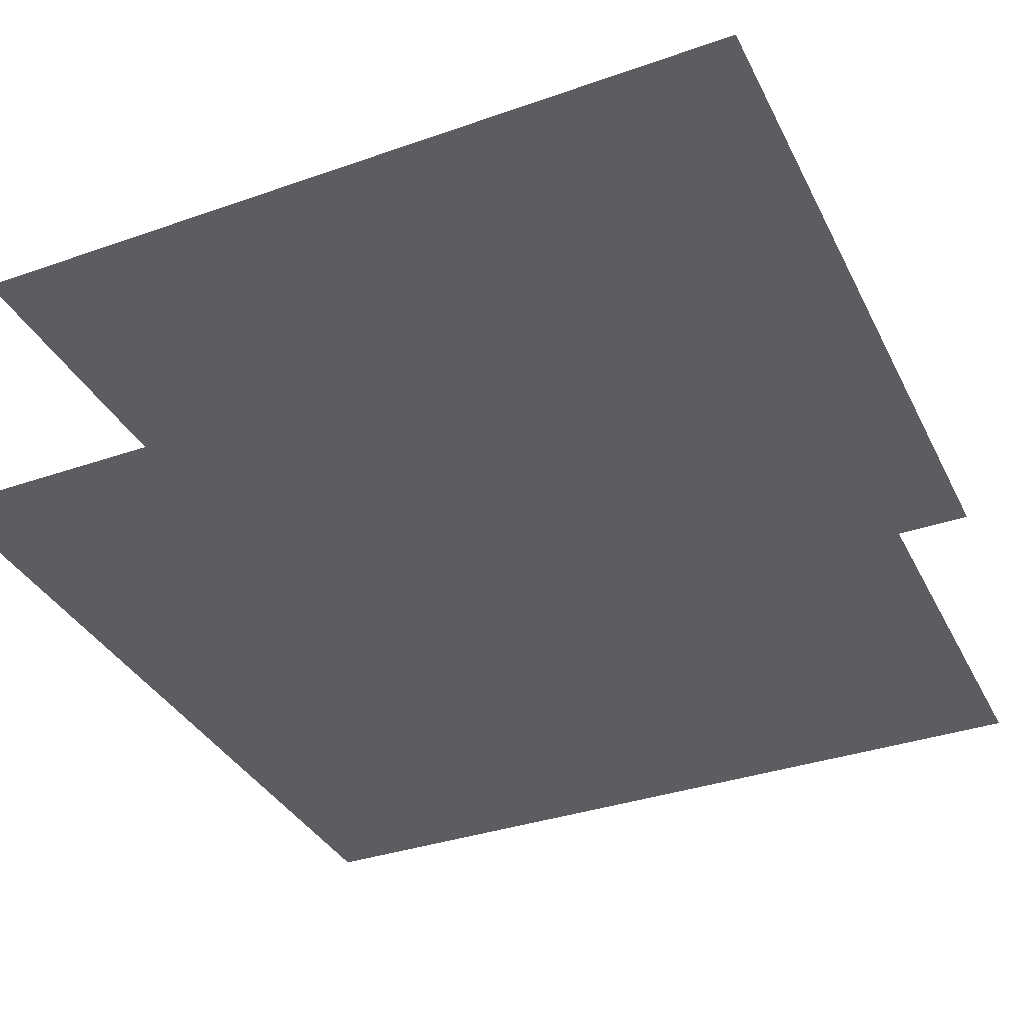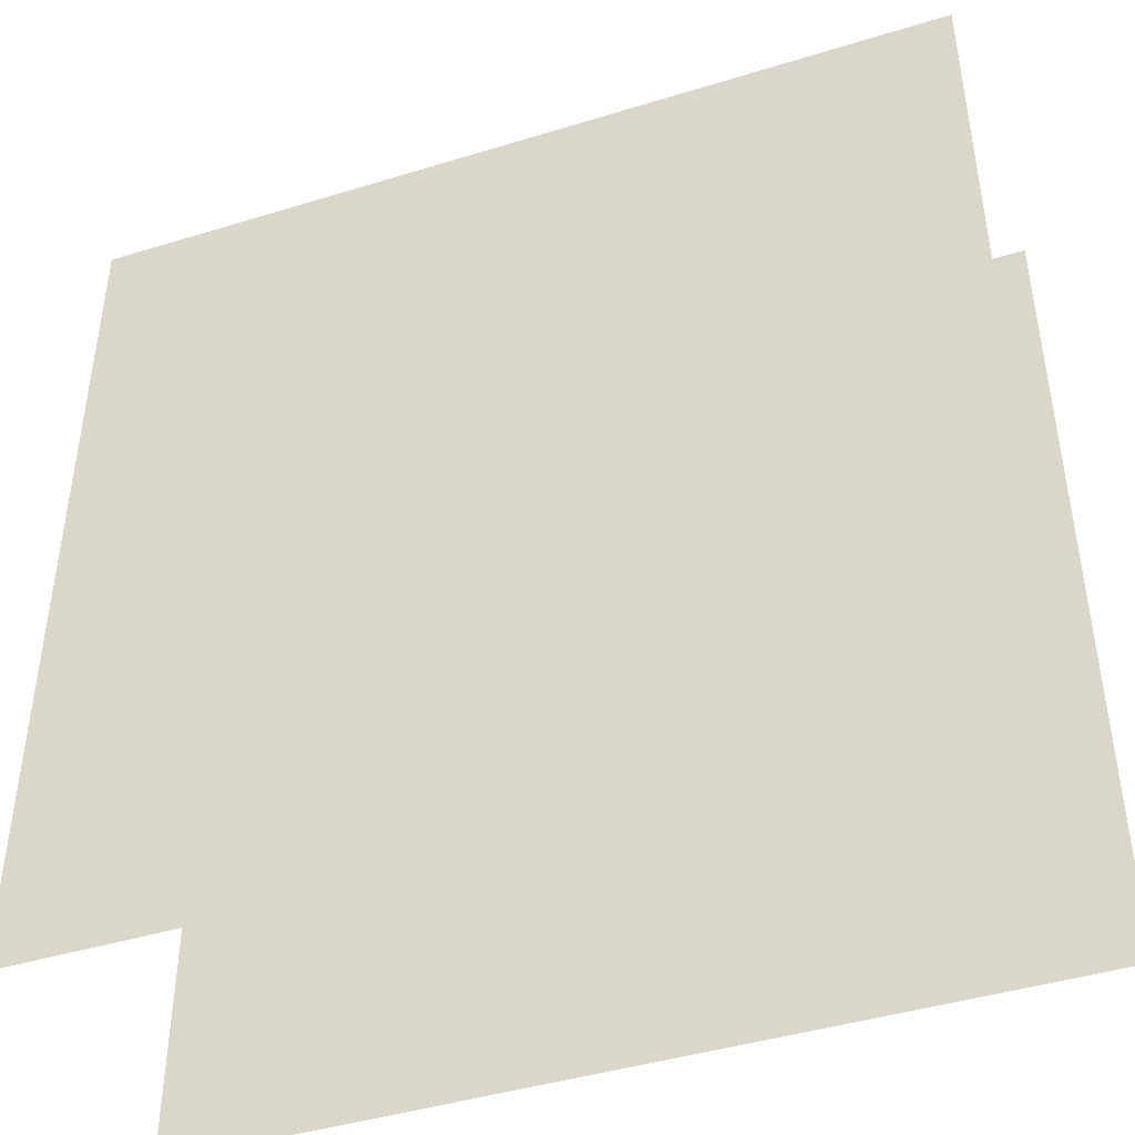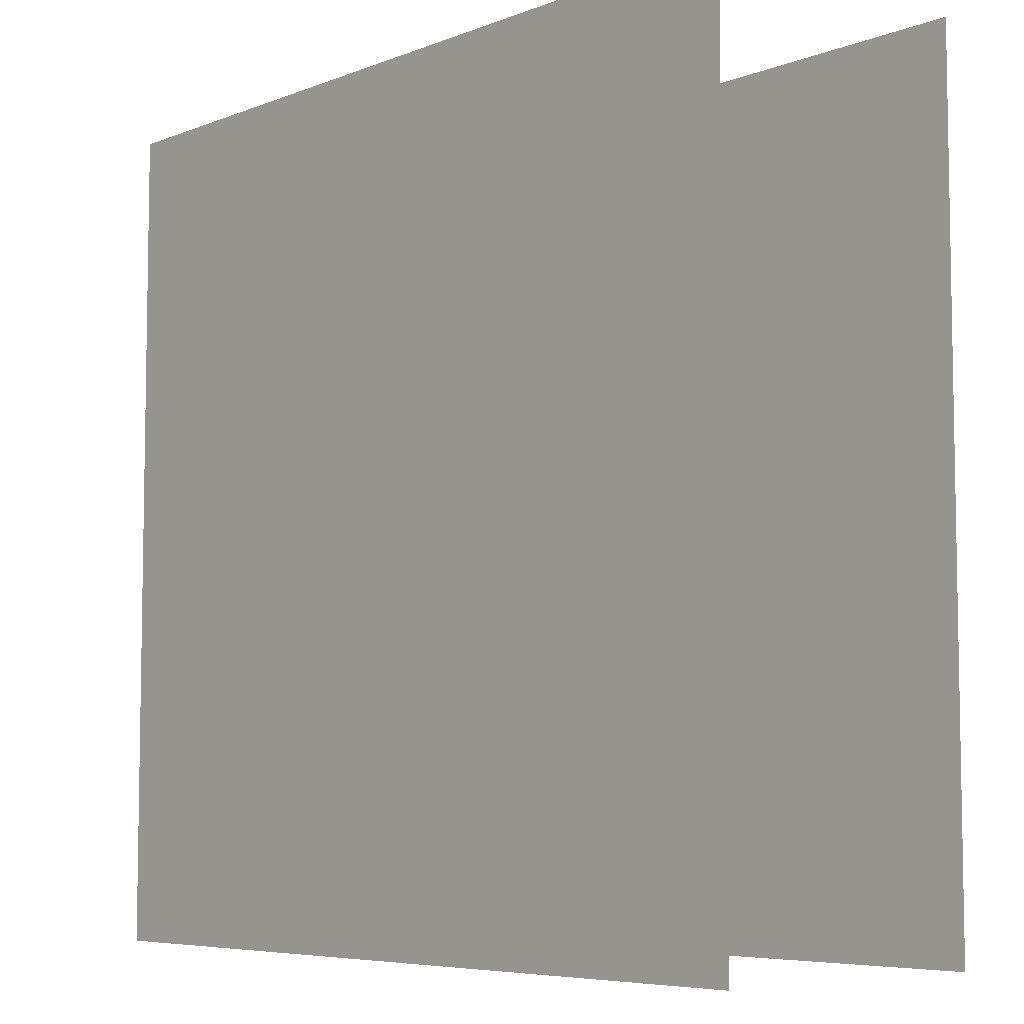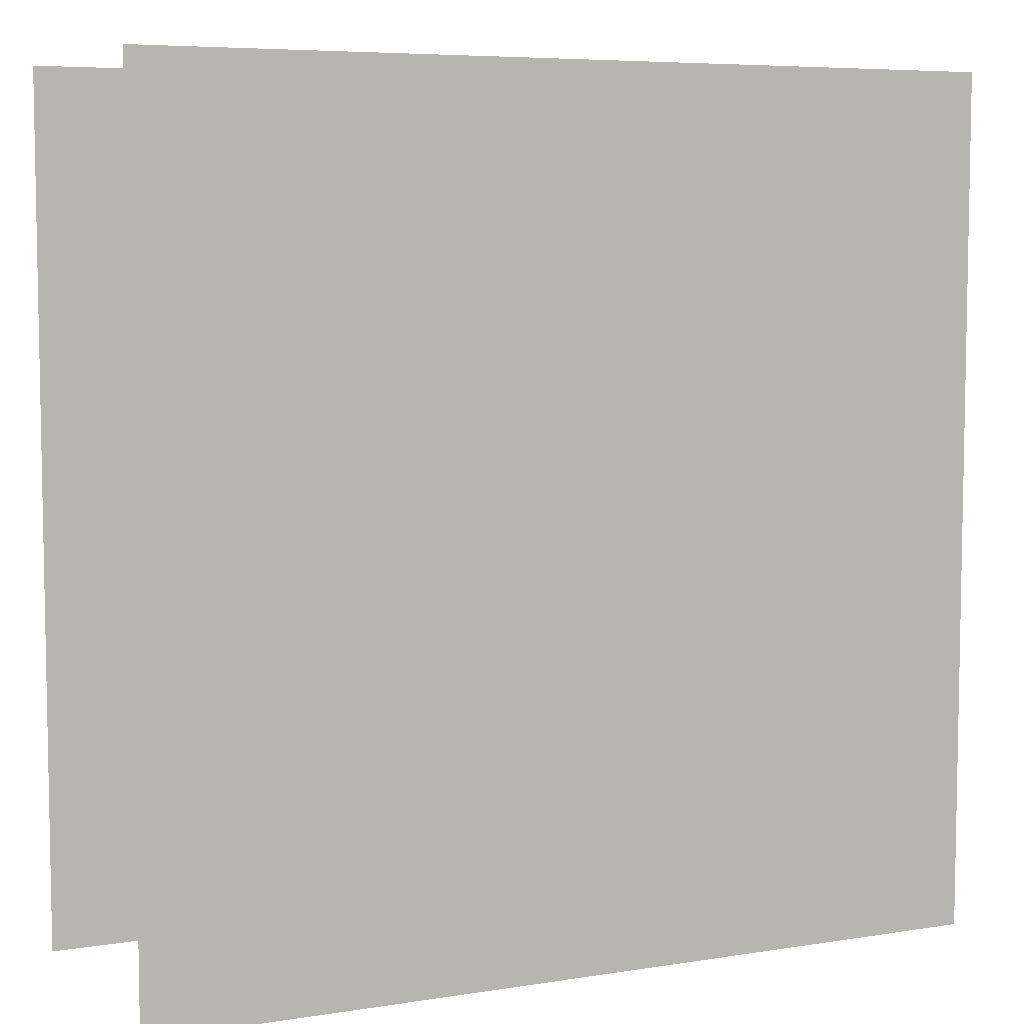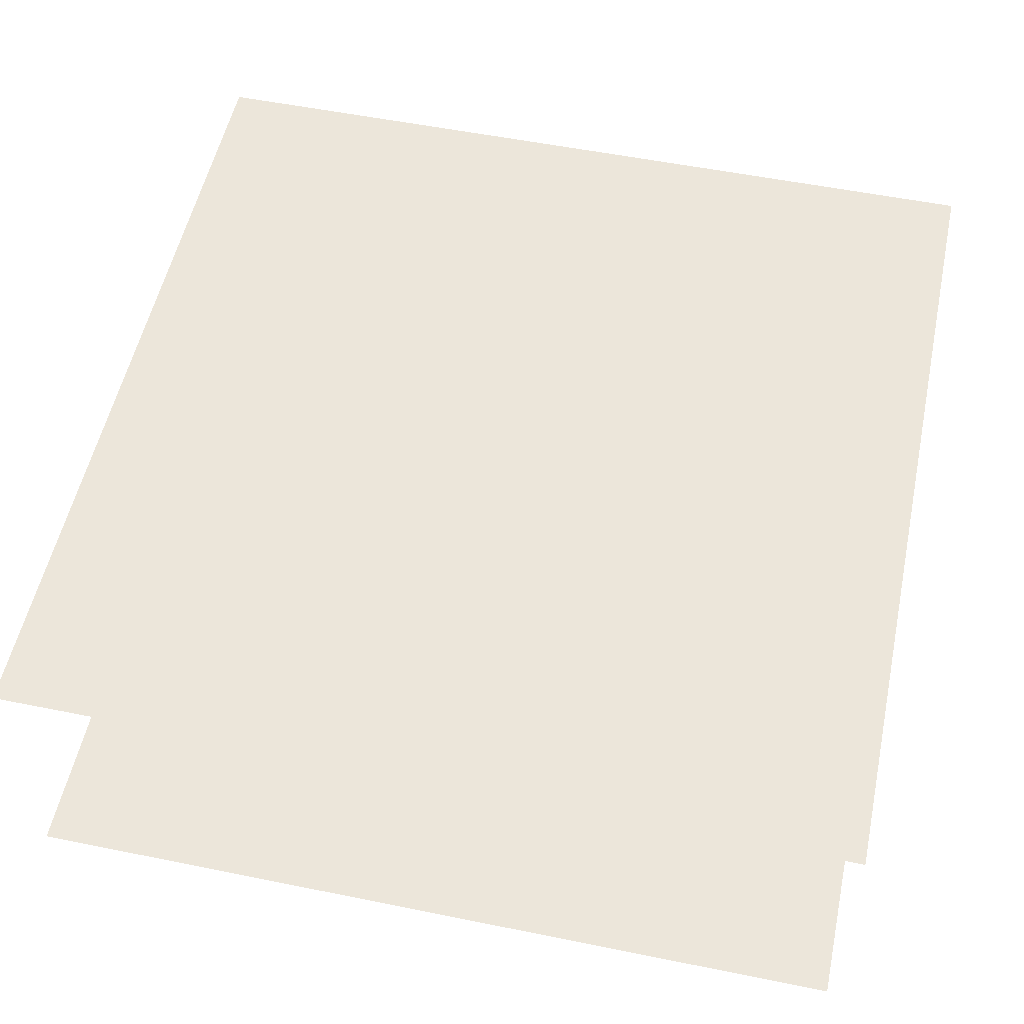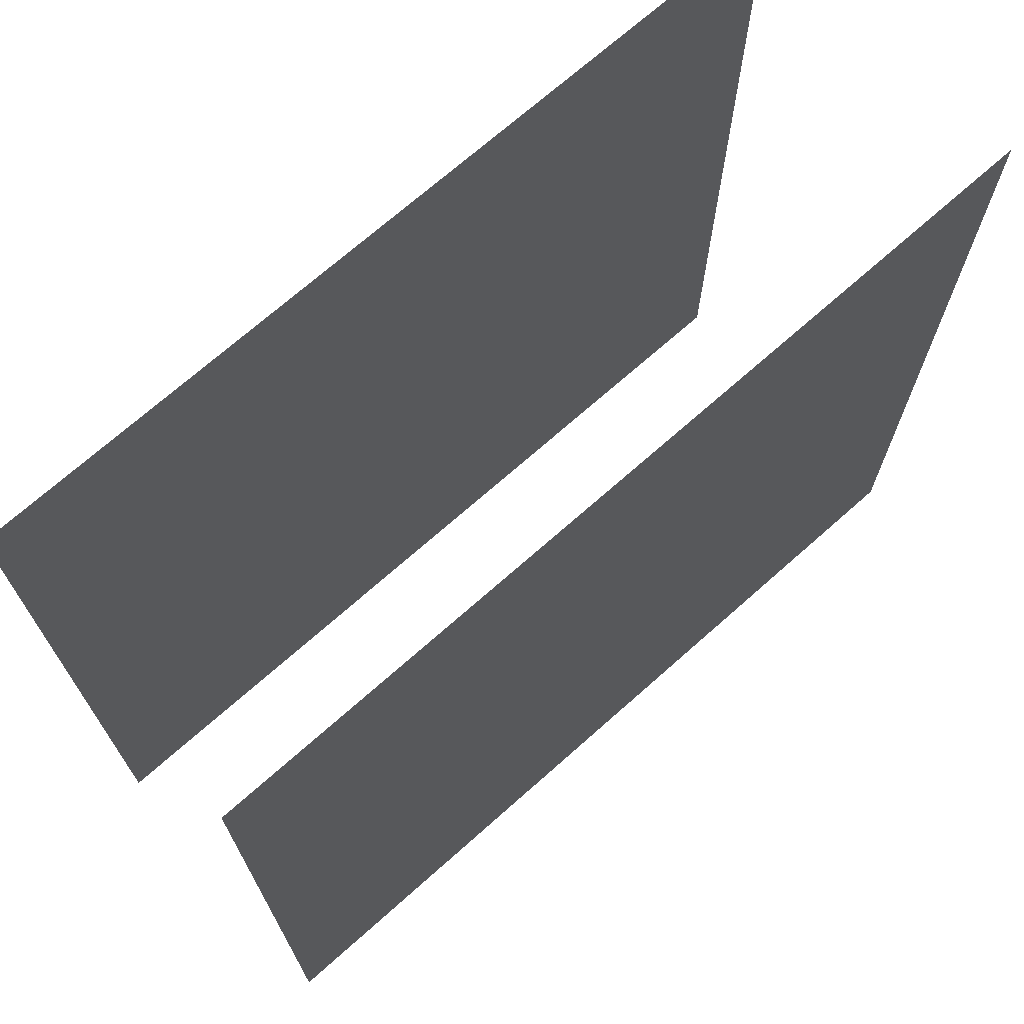
<metadata>
{"format":"obj","ext":"obj","renderer":"f3d","projection":"perspective","resolution":1024,"background":"white","views":[{"elev":-36.2,"azim":-155.6,"up":"+Y"},{"elev":-43.6,"azim":-160.1,"up":"+Z"},{"elev":-6.4,"azim":48.6,"up":"+Z"},{"elev":6.5,"azim":154.8,"up":"+Z"},{"elev":54.6,"azim":-77.9,"up":"+Y"},{"elev":70.9,"azim":138.4,"up":"+Z"}]}
</metadata>
<code>
o TableTop_Cube.001
v 1 1.3 -1
v 1 0.6066 -1
v 1 1.3 1
v 1 0.6066 1
v -1 1.3 -1
v -1 0.6066 -1
v -1 1.3 1
v -1 0.6066 1
f 5 3 1
f 2 8 6
f 5 7 3
f 2 4 8

</code>
